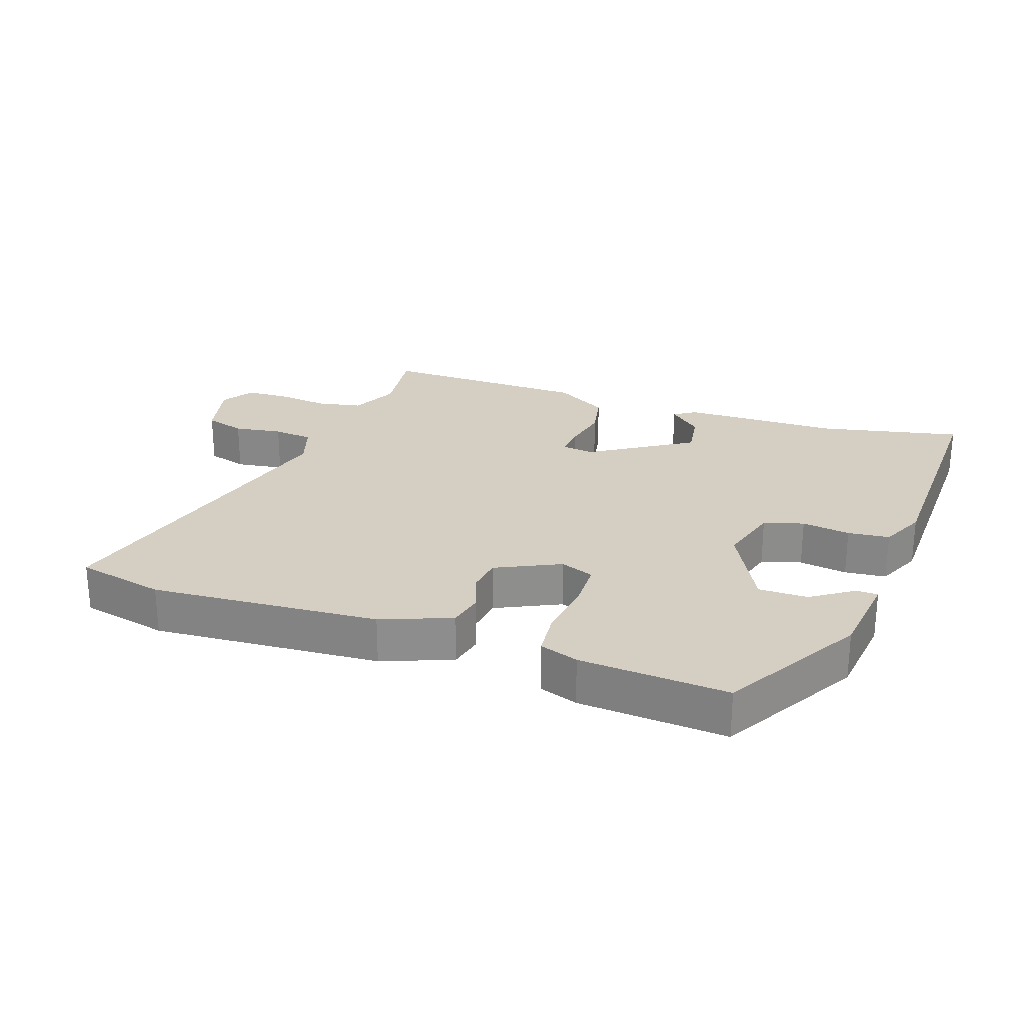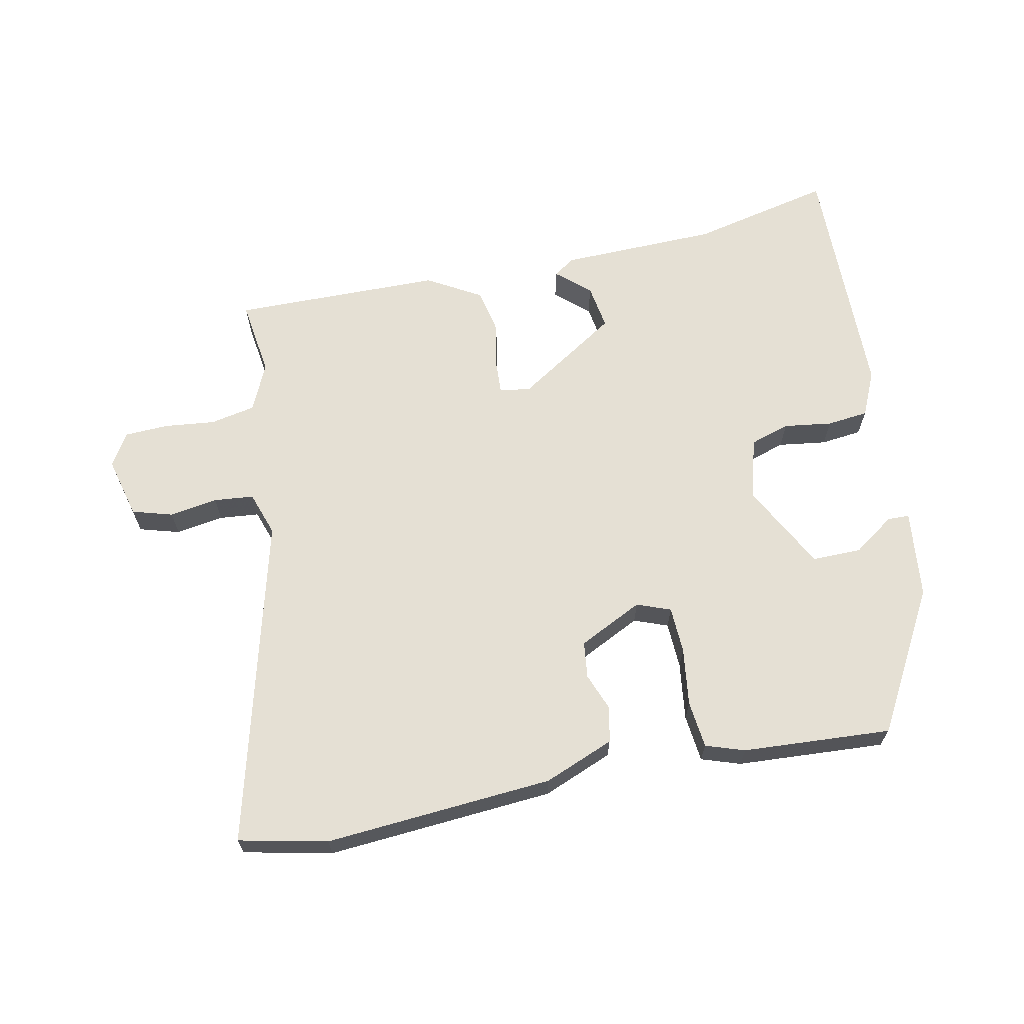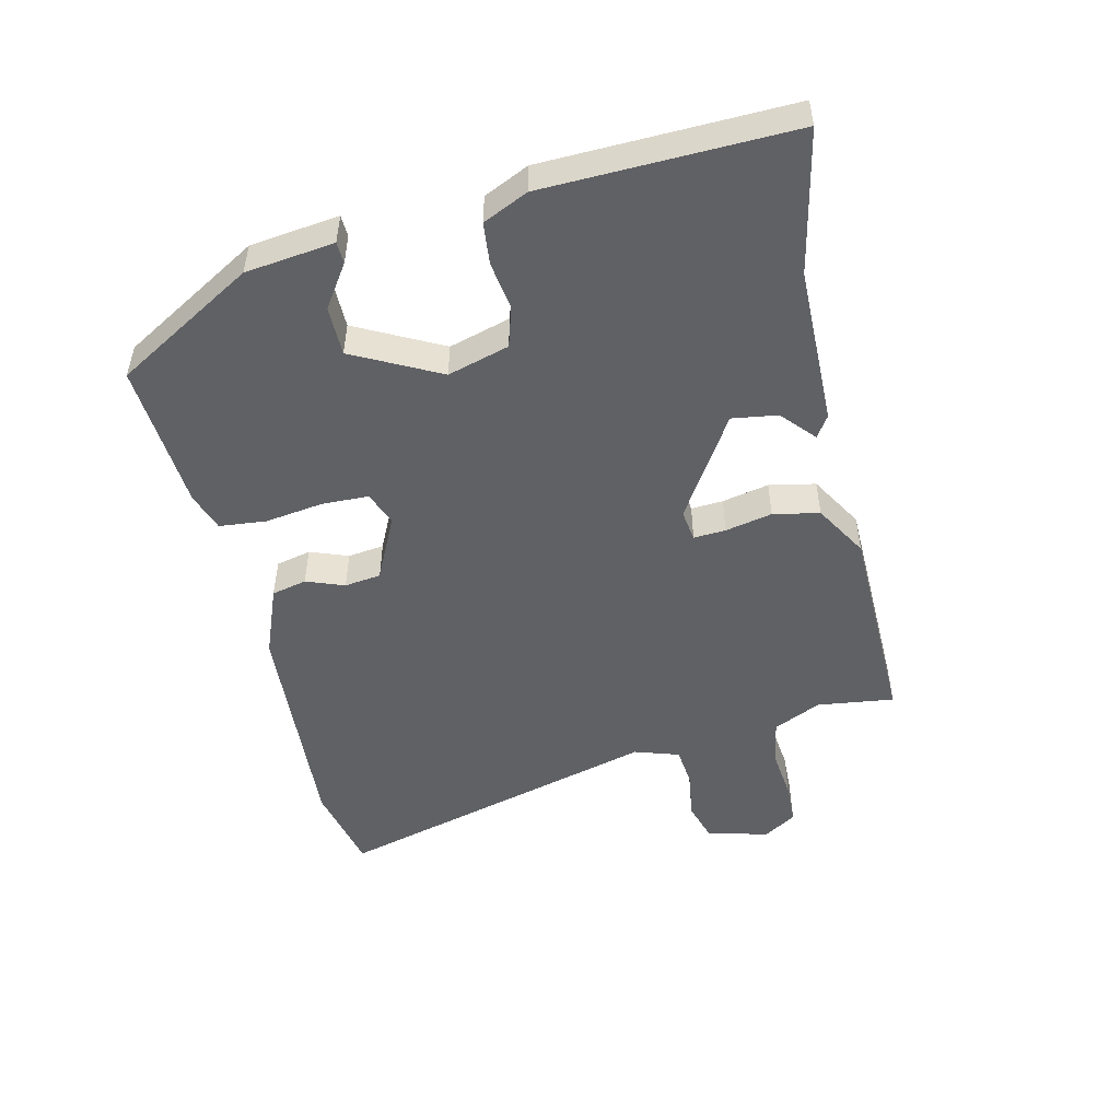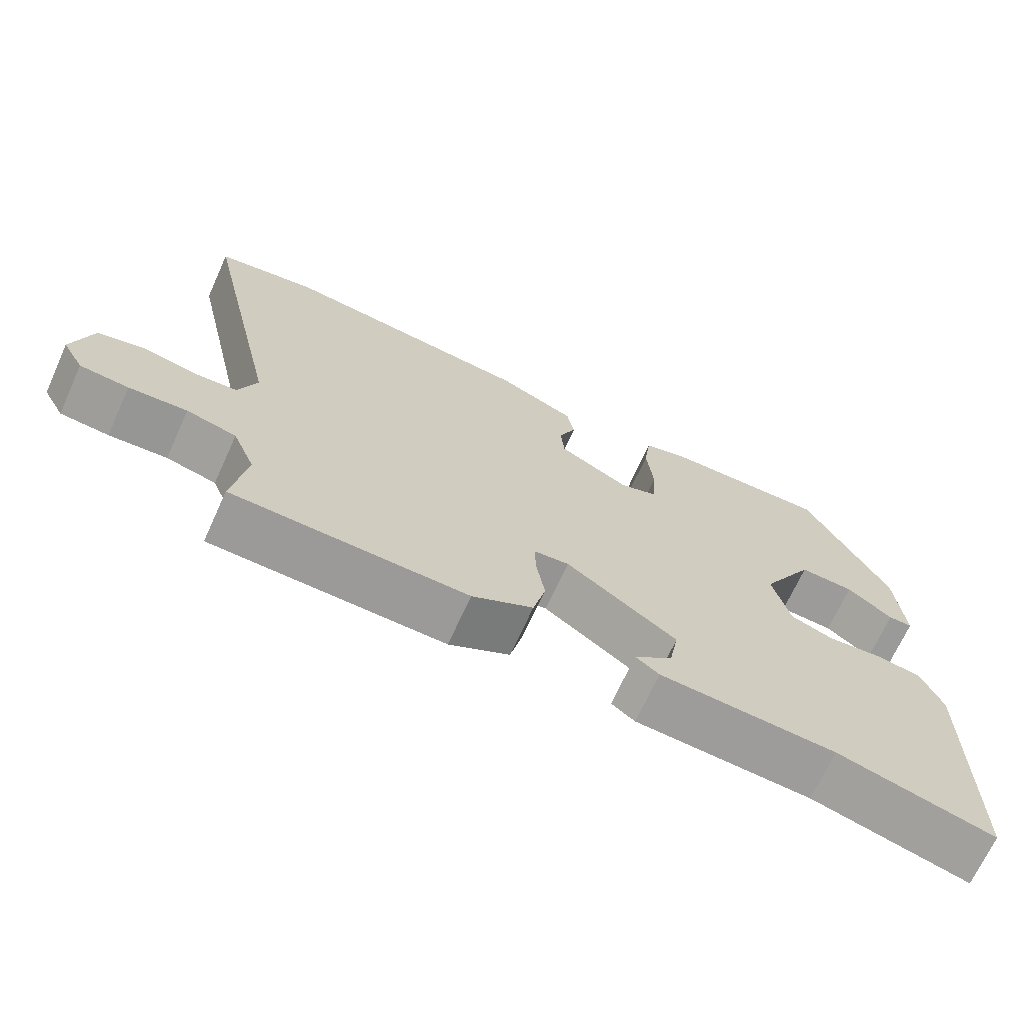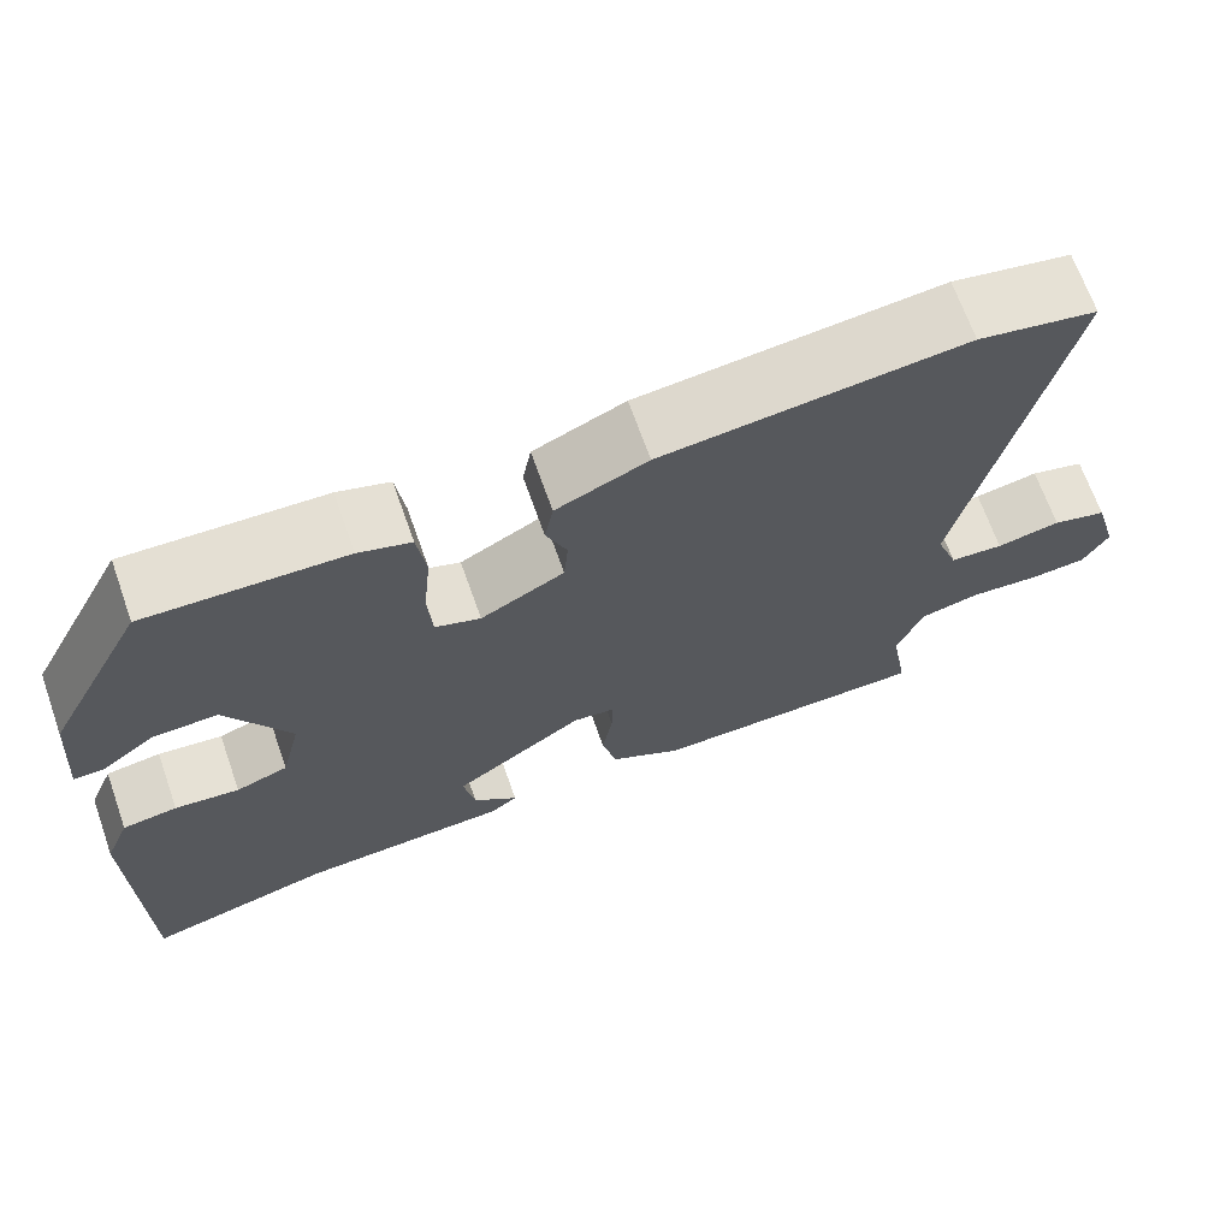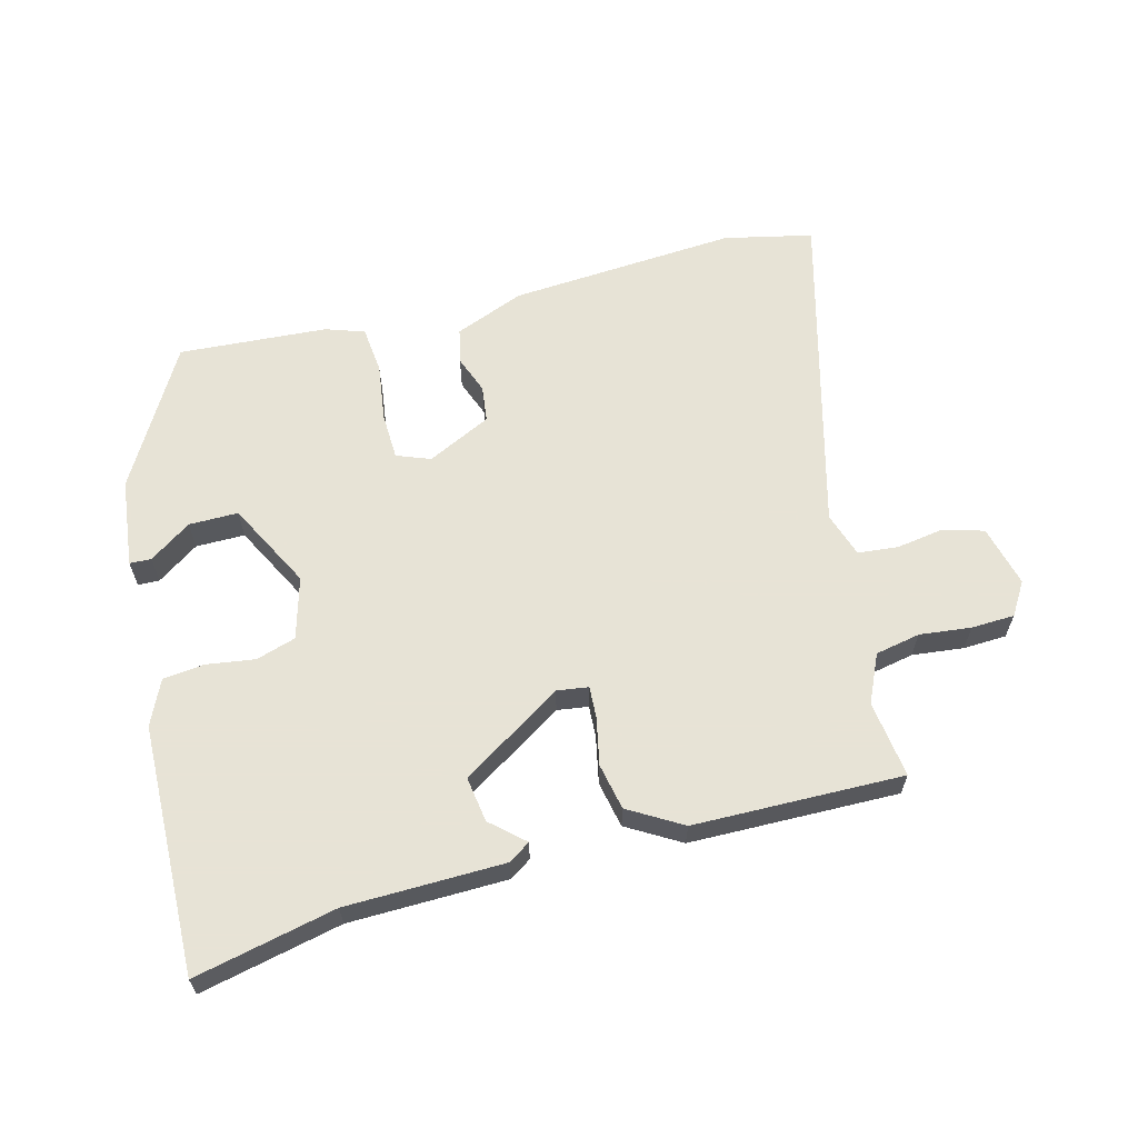
<metadata>
{"format":"obj","ext":"obj","renderer":"f3d","projection":"perspective","resolution":1024,"background":"white","views":[{"elev":25.6,"azim":21.4,"up":"+Y"},{"elev":65.2,"azim":-9.8,"up":"+Y"},{"elev":-50.2,"azim":105.4,"up":"+Y"},{"elev":-69.2,"azim":-24.5,"up":"+Z"},{"elev":67.9,"azim":160.5,"up":"+Z"},{"elev":62.6,"azim":167.4,"up":"+Y"}]}
</metadata>
<code>
v 0.416 0.07 0.48
v 0.53 0.07 0.263
v 0.541 0.07 0.127
v 0.508 0.07 0.127
v 0.446 0.07 0.173
v 0.371 0.07 0.176
v 0.298 0.07 0.047
v 0.321 0.07 -0.048
v 0.381 0.07 -0.069
v 0.455 0.07 -0.061
v 0.518 0.07 -0.07
v 0.547 0.07 -0.14
v 0.542 0.07 -0.519
v 0.328 0.07 -0.464
v 0.087 0.07 -0.451
v 0.055 0.07 -0.428
v 0.107 0.07 -0.385
v 0.12 0.07 -0.316
v -0.031 0.07 -0.212
v -0.079 0.07 -0.217
v -0.078 0.07 -0.266
v -0.066 0.07 -0.338
v -0.083 0.07 -0.408
v -0.166 0.07 -0.453
v -0.486 0.07 -0.447
v -0.466 0.07 -0.33
v -0.497 0.07 -0.256
v -0.565 0.07 -0.24
v -0.644 0.07 -0.246
v -0.71 0.07 -0.241
v -0.739 0.07 -0.19
v -0.712 0.07 -0.097
v -0.65 0.07 -0.081
v -0.577 0.07 -0.095
v -0.516 0.07 -0.091
v -0.491 0.07 -0.024
v -0.604 0.07 0.481
v -0.468 0.07 0.506
v -0.121 0.07 0.469
v -0.016 0.07 0.423
v -0.006 0.07 0.369
v -0.03 0.07 0.312
v -0.025 0.07 0.256
v 0.071 0.07 0.205
v 0.123 0.07 0.223
v 0.128 0.07 0.294
v 0.119 0.07 0.383
v 0.129 0.07 0.455
v 0.189 0.07 0.473
v 0.416 0 0.48
v 0.53 0 0.263
v 0.541 0 0.127
v 0.508 0 0.127
v 0.446 0 0.173
v 0.371 0 0.176
v 0.298 0 0.047
v 0.321 0 -0.048
v 0.381 0 -0.069
v 0.455 0 -0.061
v 0.518 0 -0.07
v 0.547 0 -0.14
v 0.542 0 -0.519
v 0.328 0 -0.464
v 0.087 0 -0.451
v 0.055 0 -0.428
v 0.107 0 -0.385
v 0.12 0 -0.316
v -0.031 0 -0.212
v -0.079 0 -0.217
v -0.078 0 -0.266
v -0.066 0 -0.338
v -0.083 0 -0.408
v -0.166 0 -0.453
v -0.486 0 -0.447
v -0.466 0 -0.33
v -0.497 0 -0.256
v -0.565 0 -0.24
v -0.644 0 -0.246
v -0.71 0 -0.241
v -0.739 0 -0.19
v -0.712 0 -0.097
v -0.65 0 -0.081
v -0.577 0 -0.095
v -0.516 0 -0.091
v -0.491 0 -0.024
v -0.604 0 0.481
v -0.468 0 0.506
v -0.121 0 0.469
v -0.016 0 0.423
v -0.006 0 0.369
v -0.03 0 0.312
v -0.025 0 0.256
v 0.071 0 0.205
v 0.123 0 0.223
v 0.128 0 0.294
v 0.119 0 0.383
v 0.129 0 0.455
v 0.189 0 0.473
f 49 1 2
f 48 49 2
f 47 48 2
f 46 47 2
f 45 46 2
f 44 45 2
f 40 41 42
f 39 40 42
f 38 39 42
f 37 38 42
f 36 37 42
f 35 36 42 43
f 32 33 34
f 31 32 34
f 30 31 34
f 29 30 34
f 28 29 34
f 27 28 34 35
f 35 43 44
f 27 35 44
f 26 27 44
f 24 25 26
f 23 24 26
f 22 23 26
f 21 22 26
f 14 15 16 17
f 14 17 18
f 13 14 18
f 12 13 18
f 11 12 18
f 10 11 18
f 9 10 18
f 8 9 18 19
f 2 3 4 5
f 2 5 6
f 44 2 6
f 26 44 6 7
f 20 21 26
f 20 26 7 8
f 8 19 20
f 51 50 98
f 51 98 97
f 51 97 96
f 51 96 95
f 51 95 94
f 51 94 93
f 91 90 89
f 91 89 88
f 91 88 87
f 91 87 86
f 91 86 85
f 92 91 85 84
f 83 82 81
f 83 81 80
f 83 80 79
f 83 79 78
f 83 78 77
f 84 83 77 76
f 93 92 84
f 93 84 76
f 93 76 75
f 75 74 73
f 75 73 72
f 75 72 71
f 75 71 70
f 66 65 64 63
f 67 66 63
f 67 63 62
f 67 62 61
f 67 61 60
f 67 60 59
f 67 59 58
f 68 67 58 57
f 54 53 52 51
f 55 54 51
f 55 51 93
f 56 55 93 75
f 75 70 69
f 57 56 75 69
f 69 68 57
f 1 50 51 2
f 2 51 52 3
f 3 52 53 4
f 4 53 54 5
f 5 54 55 6
f 6 55 56 7
f 7 56 57 8
f 8 57 58 9
f 9 58 59 10
f 10 59 60 11
f 11 60 61 12
f 12 61 62 13
f 13 62 63 14
f 14 63 64 15
f 15 64 65 16
f 16 65 66 17
f 17 66 67 18
f 18 67 68 19
f 19 68 69 20
f 20 69 70 21
f 21 70 71 22
f 22 71 72 23
f 23 72 73 24
f 24 73 74 25
f 25 74 75 26
f 26 75 76 27
f 27 76 77 28
f 28 77 78 29
f 29 78 79 30
f 30 79 80 31
f 31 80 81 32
f 32 81 82 33
f 33 82 83 34
f 34 83 84 35
f 35 84 85 36
f 36 85 86 37
f 37 86 87 38
f 38 87 88 39
f 39 88 89 40
f 40 89 90 41
f 41 90 91 42
f 42 91 92 43
f 43 92 93 44
f 44 93 94 45
f 45 94 95 46
f 46 95 96 47
f 47 96 97 48
f 48 97 98 49
f 49 98 50 1

</code>
